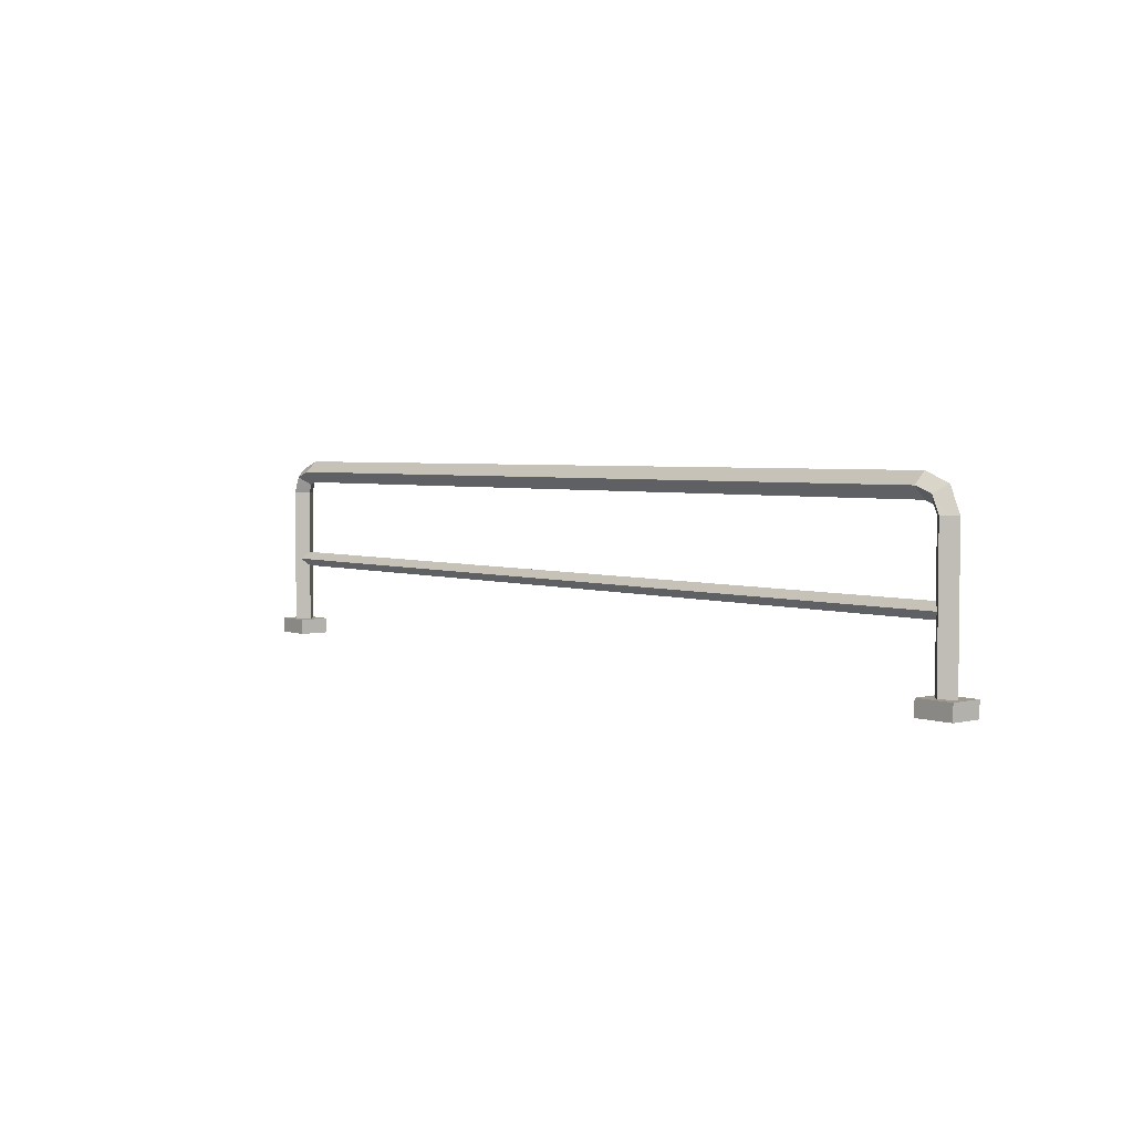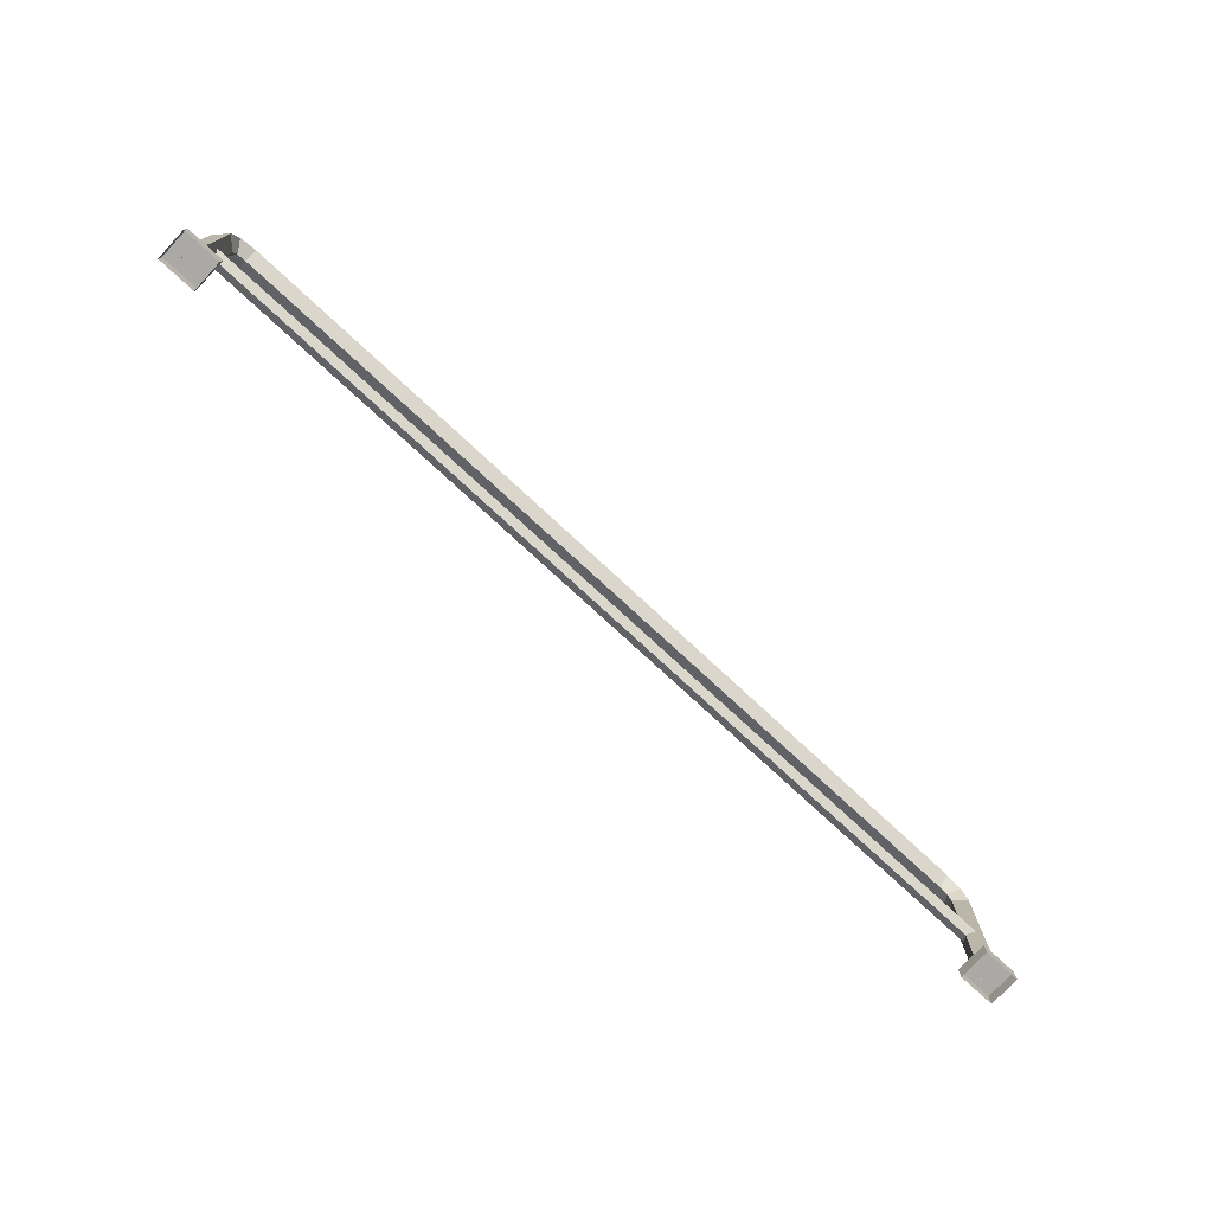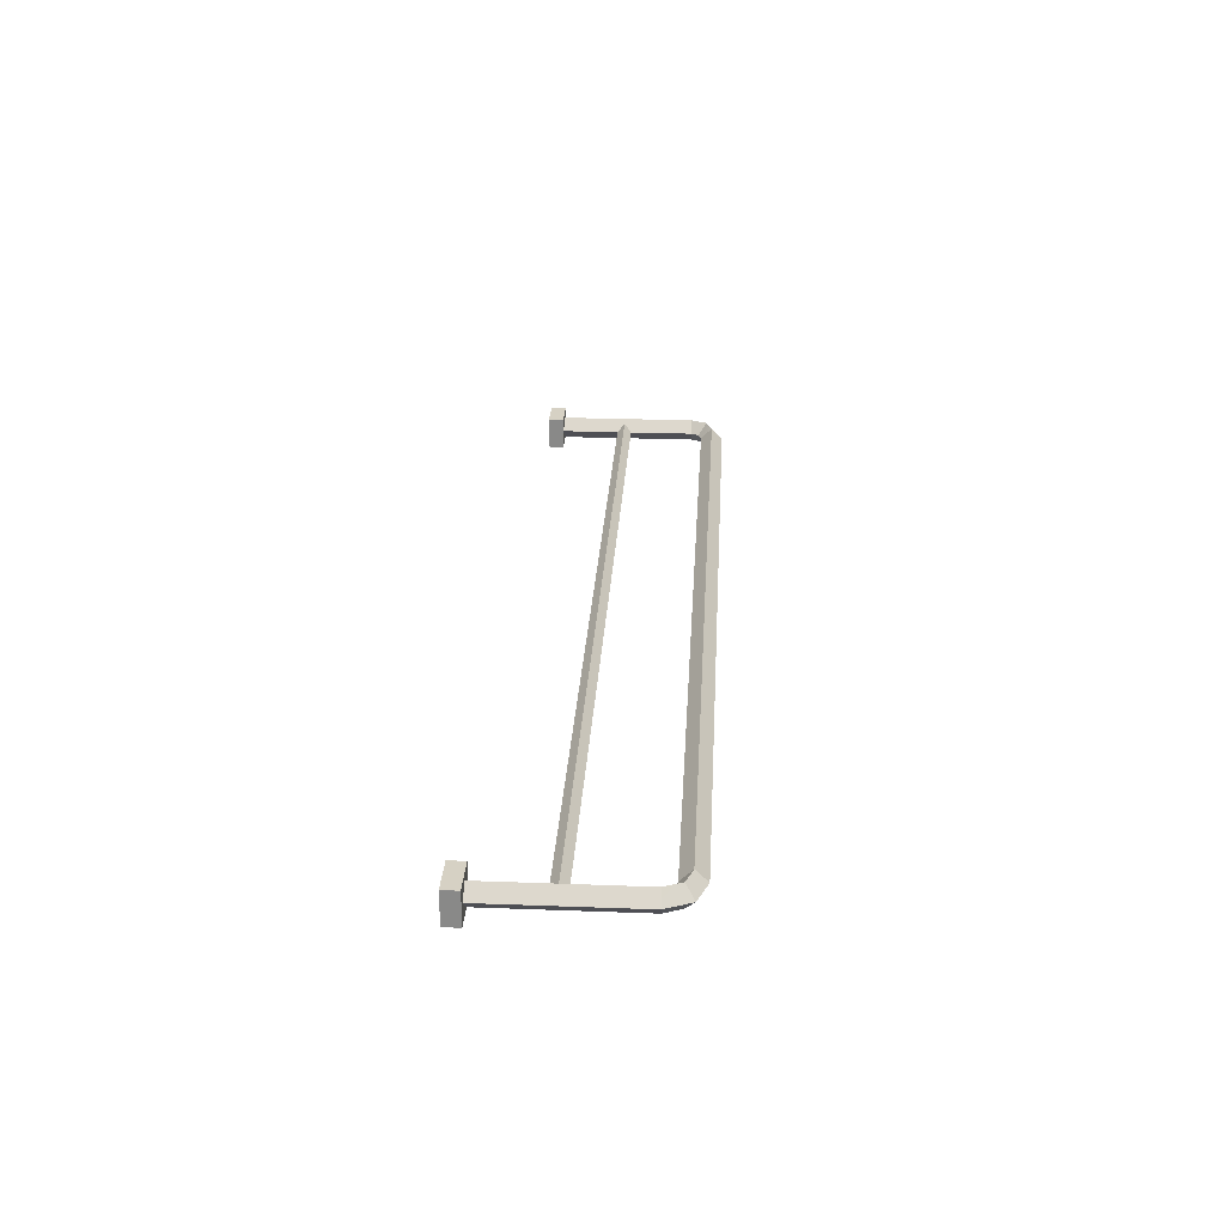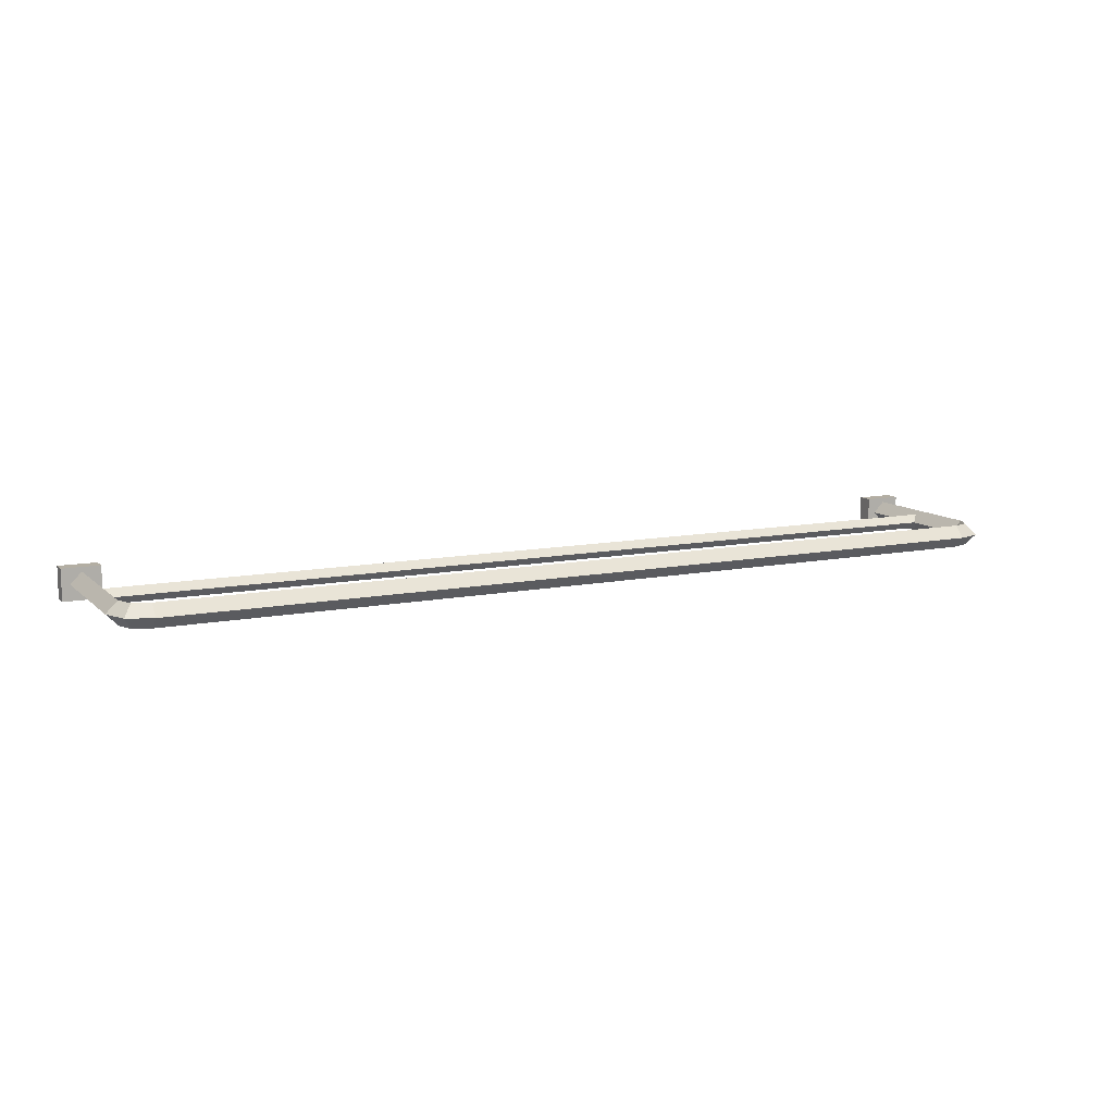
<metadata>
{"format":"obj","ext":"obj","renderer":"f3d","projection":"perspective","resolution":1024,"background":"white","views":[{"elev":3.6,"azim":50.1,"up":"+Y"},{"elev":-75.5,"azim":-42.9,"up":"+Y"},{"elev":26.6,"azim":93.3,"up":"+Z"},{"elev":10.9,"azim":153.6,"up":"+Z"}]}
</metadata>
<code>
g febg_factory_001_floorrail_03
v 4.887 0.147 4.768e-06
v 5.013 0.147 -0.1259
v 5.013 1.699 -0.1259
v 4.887 1.699 4.768e-06
v 5.013 0.147 -0.1259
v 5.139 0.147 4.768e-06
v 5.139 1.699 4.768e-06
v 5.013 1.699 -0.1259
v 5.139 0.147 4.768e-06
v 5.013 0.147 0.1259
v 5.013 1.699 0.1259
v 5.139 1.699 4.768e-06
v 5.013 0.147 0.1259
v 4.887 0.147 4.768e-06
v 4.887 1.699 4.768e-06
v 5.013 1.699 0.1259
v 4.887 1.699 4.768e-06
v 5.013 1.699 -0.1259
v 4.934 1.88 -0.1259
v 4.845 1.791 4.768e-06
v 5.013 1.699 -0.1259
v 5.139 1.699 4.768e-06
v 5.023 1.969 4.768e-06
v 4.934 1.88 -0.1259
v 5.139 1.699 4.768e-06
v 5.013 1.699 0.1259
v 4.934 1.88 0.1259
v 5.023 1.969 4.768e-06
v 5.013 1.699 0.1259
v 4.887 1.699 4.768e-06
v 4.845 1.791 4.768e-06
v 4.934 1.88 0.1259
v 4.845 1.791 4.768e-06
v 4.934 1.88 -0.1259
v 4.747 1.949 -0.1259
v 4.747 1.823 4.768e-06
v 4.934 1.88 -0.1259
v 5.023 1.969 4.768e-06
v 4.747 2.075 4.768e-06
v 4.747 1.949 -0.1259
v 5.023 1.969 4.768e-06
v 4.934 1.88 0.1259
v 4.747 1.949 0.1259
v 4.747 2.075 4.768e-06
v 4.934 1.88 0.1259
v 4.845 1.791 4.768e-06
v 4.747 1.823 4.768e-06
v 4.747 1.949 0.1259
v 5.227 -0.02386 -0.1746
v 5.227 0.1484 -0.1746
v 4.811 0.1484 -0.1746
v 4.811 -0.02386 -0.1746
v 5.227 0.1484 -0.1746
v 5.227 0.1484 0.1746
v 4.811 0.1484 0.1746
v 4.811 0.1484 -0.1746
v 5.227 0.1484 0.1746
v 5.227 -0.02386 0.1746
v 4.811 -0.02386 0.1746
v 4.811 0.1484 0.1746
v 4.811 0.1484 0.1746
v 4.811 -0.02386 0.1746
v 4.811 -0.02386 -0.1746
v 4.811 0.1484 -0.1746
v 5.227 0.1484 -0.1746
v 5.227 -0.02386 -0.1746
v 5.227 -0.02386 0.1746
v 5.227 0.1484 0.1746
v 0.1631 1.823 4.768e-06
v 4.747 1.823 4.768e-06
v 4.747 1.949 -0.1259
v 0.1631 1.949 -0.1259
v -4.76 1.823 4.768e-06
v -4.76 1.949 -0.1259
v 0.1631 1.949 -0.1259
v 4.747 1.949 -0.1259
v 4.747 2.075 4.768e-06
v 0.1631 2.075 4.768e-06
v -4.76 1.949 -0.1259
v -4.76 2.075 4.768e-06
v 0.1631 2.075 4.768e-06
v 4.747 2.075 4.768e-06
v 4.747 1.949 0.1259
v 0.1631 1.949 0.1259
v -4.76 2.075 4.768e-06
v -4.76 1.949 0.1259
v 0.1631 1.949 0.1259
v 4.747 1.949 0.1259
v 4.747 1.823 4.768e-06
v 0.1631 1.823 4.768e-06
v -4.76 1.949 0.1259
v -4.76 1.823 4.768e-06
v 0.1632 0.9684 4.768e-06
v 0.1632 0.8867 -0.08174
v 5.016 0.8867 -0.08174
v 5.016 0.9684 4.768e-06
v 0.1632 0.8867 -0.08174
v 0.1632 0.8049 4.768e-06
v 5.016 0.8049 4.768e-06
v 5.016 0.8867 -0.08174
v 0.1632 0.8049 4.768e-06
v 0.1632 0.8867 0.08174
v 5.016 0.8867 0.08174
v 5.016 0.8049 4.768e-06
v 0.1632 0.8867 0.08174
v 0.1632 0.9684 4.768e-06
v 5.016 0.9684 4.768e-06
v 5.016 0.8867 0.08174
v -5.025 0.9684 4.768e-06
v -5.025 0.8867 -0.08174
v 0.1632 0.8867 -0.08174
v 0.1632 0.9684 4.768e-06
v -5.025 0.8867 -0.08174
v -5.025 0.8049 4.768e-06
v 0.1632 0.8049 4.768e-06
v 0.1632 0.8867 -0.08174
v -5.025 0.8049 4.768e-06
v -5.025 0.8867 0.08174
v 0.1632 0.8867 0.08174
v 0.1632 0.8049 4.768e-06
v -5.025 0.8867 0.08174
v -5.025 0.9684 4.768e-06
v 0.1632 0.9684 4.768e-06
v 0.1632 0.8867 0.08174
v -4.899 0.147 4.768e-06
v -4.899 1.699 4.768e-06
v -5.025 1.699 -0.1259
v -5.025 0.147 -0.1259
v -5.025 0.147 -0.1259
v -5.025 1.699 -0.1259
v -5.151 1.699 4.768e-06
v -5.151 0.147 4.768e-06
v -5.151 0.147 4.768e-06
v -5.151 1.699 4.768e-06
v -5.025 1.699 0.1259
v -5.025 0.147 0.1259
v -5.025 0.147 0.1259
v -5.025 1.699 0.1259
v -4.899 1.699 4.768e-06
v -4.899 0.147 4.768e-06
v -4.899 1.699 4.768e-06
v -4.857 1.791 4.768e-06
v -4.946 1.88 -0.1259
v -5.025 1.699 -0.1259
v -5.025 1.699 -0.1259
v -4.946 1.88 -0.1259
v -5.035 1.969 4.768e-06
v -5.151 1.699 4.768e-06
v -5.151 1.699 4.768e-06
v -5.035 1.969 4.768e-06
v -4.946 1.88 0.1259
v -5.025 1.699 0.1259
v -5.025 1.699 0.1259
v -4.946 1.88 0.1259
v -4.857 1.791 4.768e-06
v -4.899 1.699 4.768e-06
v -4.857 1.791 4.768e-06
v -4.76 1.823 4.768e-06
v -4.76 1.949 -0.1259
v -4.946 1.88 -0.1259
v -4.946 1.88 -0.1259
v -4.76 1.949 -0.1259
v -4.76 2.075 4.768e-06
v -5.035 1.969 4.768e-06
v -5.035 1.969 4.768e-06
v -4.76 2.075 4.768e-06
v -4.76 1.949 0.1259
v -4.946 1.88 0.1259
v -4.946 1.88 0.1259
v -4.76 1.949 0.1259
v -4.76 1.823 4.768e-06
v -4.857 1.791 4.768e-06
v -4.811 -0.02387 -0.1746
v -4.811 0.1484 -0.1746
v -5.227 0.1484 -0.1746
v -5.227 -0.02387 -0.1746
v -4.811 0.1484 -0.1746
v -4.811 0.1484 0.1746
v -5.227 0.1484 0.1746
v -5.227 0.1484 -0.1746
v -4.811 0.1484 0.1746
v -4.811 -0.02387 0.1746
v -5.227 -0.02387 0.1746
v -5.227 0.1484 0.1746
v -5.227 0.1484 0.1746
v -5.227 -0.02387 0.1746
v -5.227 -0.02387 -0.1746
v -5.227 0.1484 -0.1746
v -4.811 0.1484 -0.1746
v -4.811 -0.02387 -0.1746
v -4.811 -0.02387 0.1746
v -4.811 0.1484 0.1746
g febg_factory_001_floorrail_03_0
f 3 2 1
f 4 3 1
f 7 6 5
f 8 7 5
f 11 10 9
f 12 11 9
f 15 14 13
f 16 15 13
f 19 18 17
f 20 19 17
f 23 22 21
f 24 23 21
f 27 26 25
f 28 27 25
f 31 30 29
f 32 31 29
f 35 34 33
f 36 35 33
f 39 38 37
f 40 39 37
f 43 42 41
f 44 43 41
f 47 46 45
f 48 47 45
f 51 50 49
f 52 51 49
f 55 54 53
f 56 55 53
f 59 58 57
f 60 59 57
f 63 62 61
f 64 63 61
f 67 66 65
f 68 67 65
f 71 70 69
f 72 71 69
f 72 69 73
f 74 72 73
f 77 76 75
f 78 77 75
f 78 75 79
f 80 78 79
f 83 82 81
f 84 83 81
f 84 81 85
f 86 84 85
f 89 88 87
f 90 89 87
f 90 87 91
f 92 90 91
f 95 94 93
f 96 95 93
f 99 98 97
f 100 99 97
f 103 102 101
f 104 103 101
f 107 106 105
f 108 107 105
f 111 110 109
f 112 111 109
f 115 114 113
f 116 115 113
f 119 118 117
f 120 119 117
f 123 122 121
f 124 123 121
f 127 126 125
f 128 127 125
f 131 130 129
f 132 131 129
f 135 134 133
f 136 135 133
f 139 138 137
f 140 139 137
f 143 142 141
f 144 143 141
f 147 146 145
f 148 147 145
f 151 150 149
f 152 151 149
f 155 154 153
f 156 155 153
f 159 158 157
f 160 159 157
f 163 162 161
f 164 163 161
f 167 166 165
f 168 167 165
f 171 170 169
f 172 171 169
f 175 174 173
f 176 175 173
f 179 178 177
f 180 179 177
f 183 182 181
f 184 183 181
f 187 186 185
f 188 187 185
f 191 190 189
f 192 191 189

</code>
